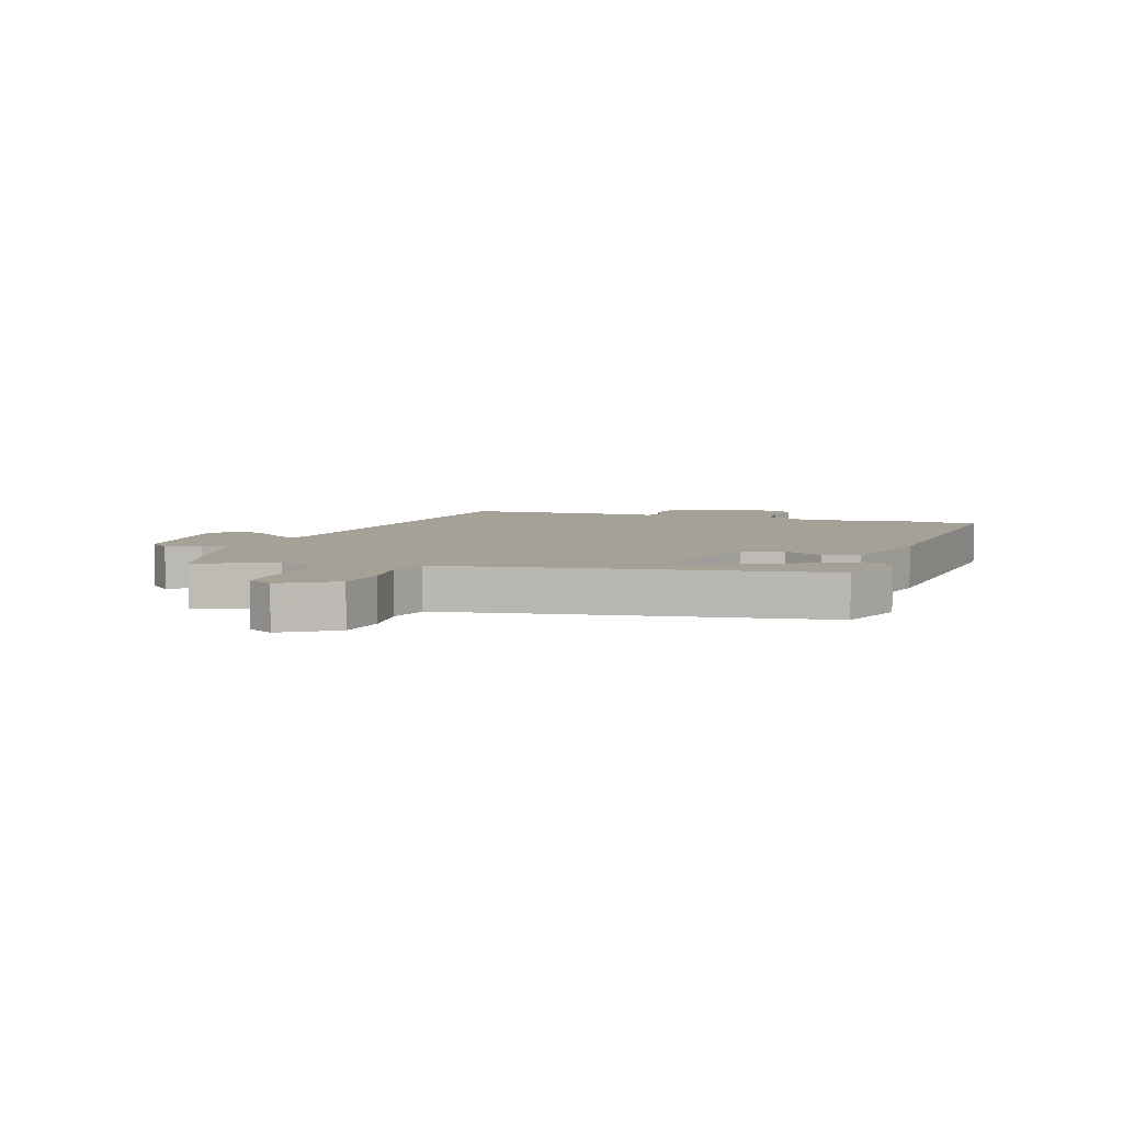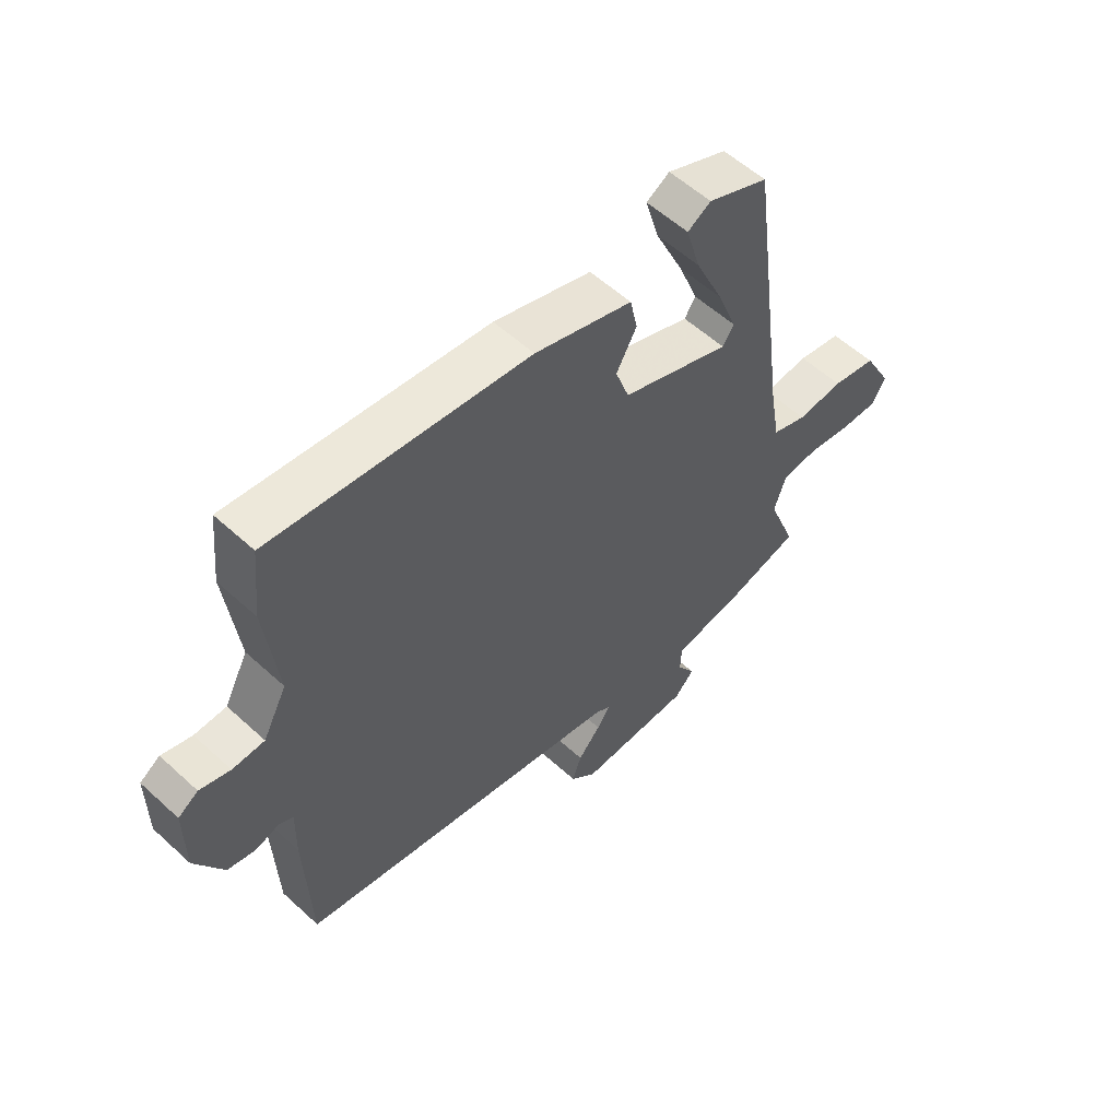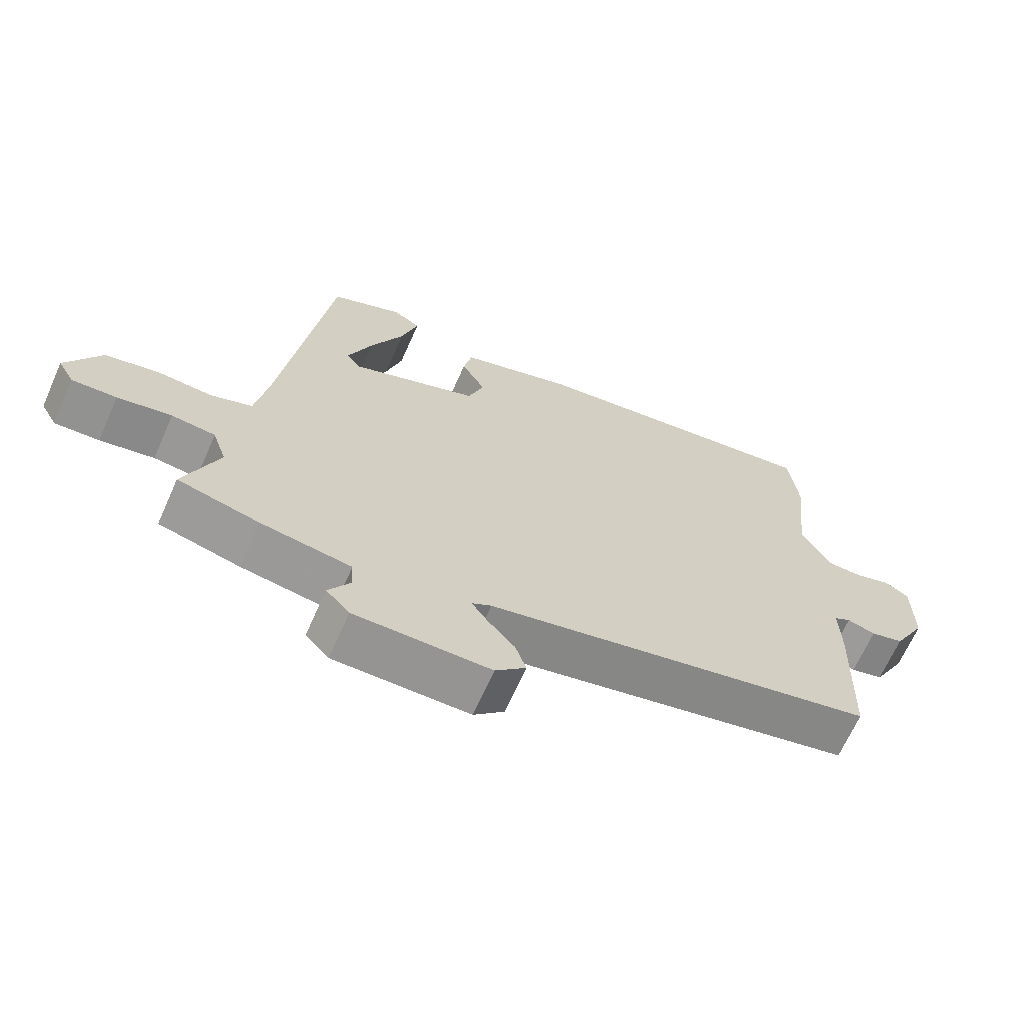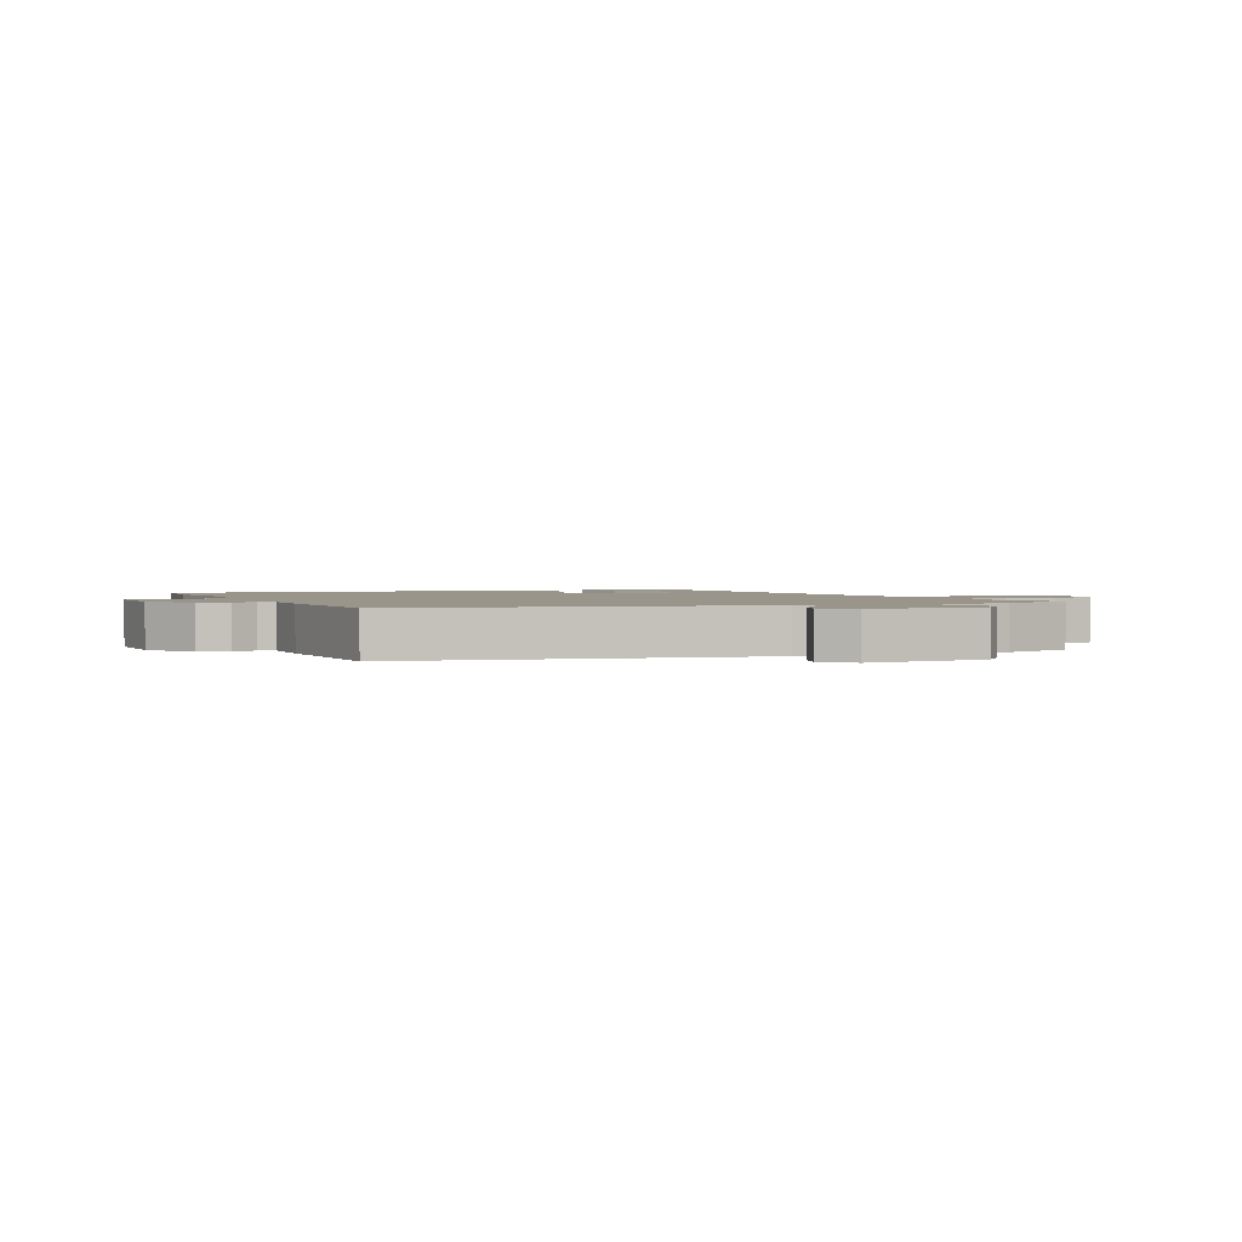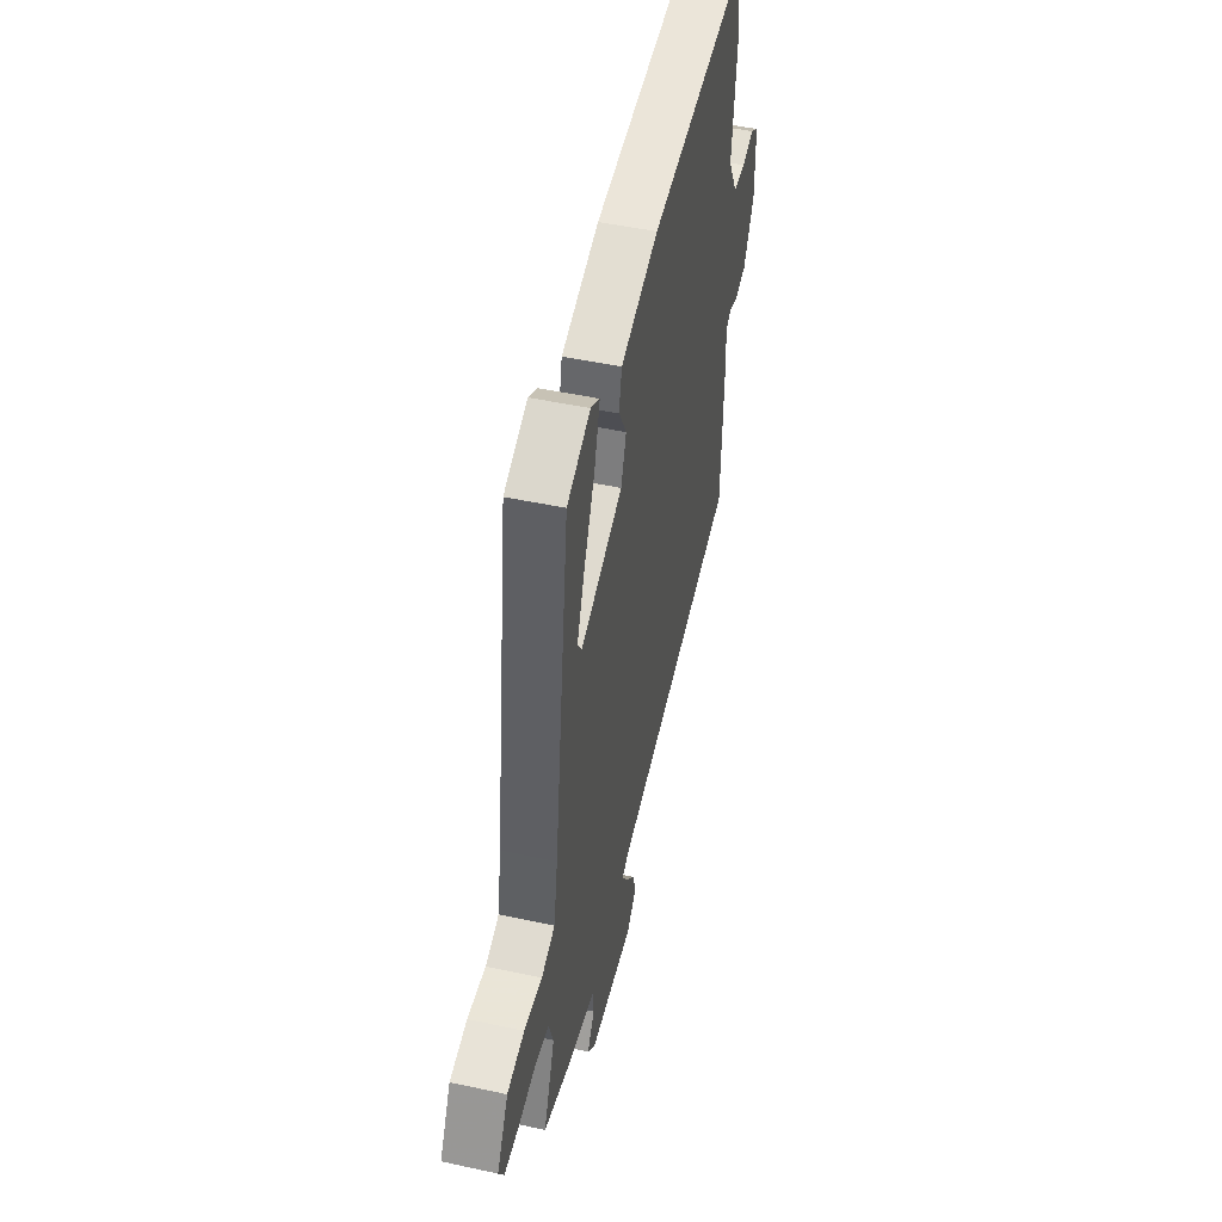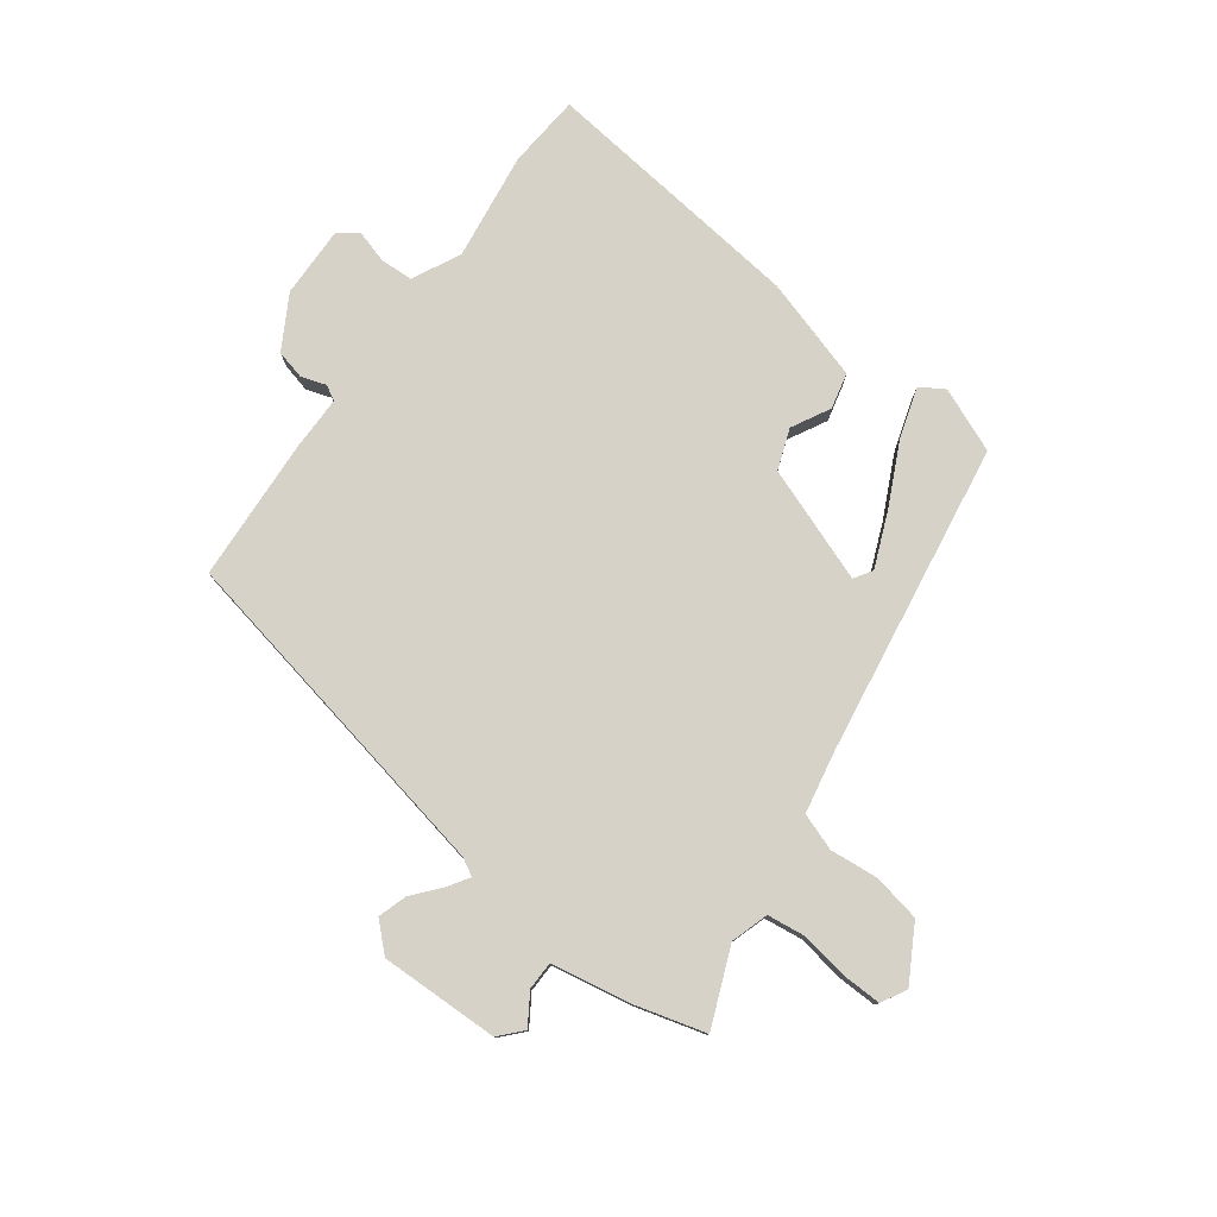
<metadata>
{"format":"obj","ext":"obj","renderer":"f3d","projection":"perspective","resolution":1024,"background":"white","views":[{"elev":6.1,"azim":-73.7,"up":"+Y"},{"elev":56.7,"azim":133.7,"up":"+Z"},{"elev":-67.1,"azim":-24.0,"up":"+Z"},{"elev":2.0,"azim":154.3,"up":"+Y"},{"elev":48.0,"azim":-76.3,"up":"+Z"},{"elev":78.4,"azim":-144.7,"up":"+Y"}]}
</metadata>
<code>
v 0.498 0.07 -0.379
v -0.082 0.07 -0.507
v -0.111 0.07 -0.524
v -0.087 0.07 -0.559
v -0.047 0.07 -0.605
v -0.031 0.07 -0.653
v -0.076 0.07 -0.697
v -0.277 0.07 -0.697
v -0.312 0.07 -0.66
v -0.28 0.07 -0.608
v -0.282 0.07 -0.56
v -0.416 0.07 -0.539
v -0.537 0.07 -0.508
v -0.486 0.07 -0.376
v -0.507 0.07 -0.313
v -0.572 0.07 -0.306
v -0.652 0.07 -0.321
v -0.718 0.07 -0.324
v -0.742 0.07 -0.282
v -0.691 0.07 -0.188
v -0.612 0.07 -0.171
v -0.53 0.07 -0.177
v -0.468 0.07 -0.154
v -0.45 0.07 -0.049
v -0.379 0.07 0.482
v -0.272 0.07 0.529
v -0.231 0.07 0.505
v -0.256 0.07 0.419
v -0.306 0.07 0.31
v -0.341 0.07 0.22
v -0.321 0.07 0.19
v -0.129 0.07 0.265
v -0.105 0.07 0.334
v -0.141 0.07 0.398
v -0.128 0.07 0.459
v 0.044 0.07 0.515
v 0.492 0.07 0.575
v 0.505 0.07 0.451
v 0.484 0.07 0.268
v 0.526 0.07 0.188
v 0.582 0.07 0.187
v 0.635 0.07 0.204
v 0.67 0.07 0.181
v 0.67 0.07 0.06
v 0.621 0.07 -0.03
v 0.572 0.07 -0.043
v 0.53 0.07 -0.03
v 0.505 0.07 -0.044
v 0.507 0.07 -0.136
v 0.498 0 -0.379
v -0.082 0 -0.507
v -0.111 0 -0.524
v -0.087 0 -0.559
v -0.047 0 -0.605
v -0.031 0 -0.653
v -0.076 0 -0.697
v -0.277 0 -0.697
v -0.312 0 -0.66
v -0.28 0 -0.608
v -0.282 0 -0.56
v -0.416 0 -0.539
v -0.537 0 -0.508
v -0.486 0 -0.376
v -0.507 0 -0.313
v -0.572 0 -0.306
v -0.652 0 -0.321
v -0.718 0 -0.324
v -0.742 0 -0.282
v -0.691 0 -0.188
v -0.612 0 -0.171
v -0.53 0 -0.177
v -0.468 0 -0.154
v -0.45 0 -0.049
v -0.379 0 0.482
v -0.272 0 0.529
v -0.231 0 0.505
v -0.256 0 0.419
v -0.306 0 0.31
v -0.341 0 0.22
v -0.321 0 0.19
v -0.129 0 0.265
v -0.105 0 0.334
v -0.141 0 0.398
v -0.128 0 0.459
v 0.044 0 0.515
v 0.492 0 0.575
v 0.505 0 0.451
v 0.484 0 0.268
v 0.526 0 0.188
v 0.582 0 0.187
v 0.635 0 0.204
v 0.67 0 0.181
v 0.67 0 0.06
v 0.621 0 -0.03
v 0.572 0 -0.043
v 0.53 0 -0.03
v 0.505 0 -0.044
v 0.507 0 -0.136
f 48 49 1 2
f 44 45 46 47
f 44 47 48
f 41 42 43 44
f 40 41 44 48
f 39 40 48 2
f 33 34 35 36
f 32 33 36 37
f 26 27 28 29
f 24 25 26 29
f 24 29 30
f 23 24 30 31
f 19 20 21 22
f 19 22 23
f 16 17 18 19
f 15 16 19 23
f 14 15 23 31
f 11 12 13 14
f 7 8 9 10
f 7 10 11
f 4 5 6 7
f 3 4 7 11
f 32 37 38 39
f 14 31 32 39
f 11 14 39
f 2 3 11 39
f 51 50 98 97
f 96 95 94 93
f 97 96 93
f 93 92 91 90
f 97 93 90 89
f 51 97 89 88
f 85 84 83 82
f 86 85 82 81
f 78 77 76 75
f 78 75 74 73
f 79 78 73
f 80 79 73 72
f 71 70 69 68
f 72 71 68
f 68 67 66 65
f 72 68 65 64
f 80 72 64 63
f 63 62 61 60
f 59 58 57 56
f 60 59 56
f 56 55 54 53
f 60 56 53 52
f 88 87 86 81
f 88 81 80 63
f 88 63 60
f 88 60 52 51
f 1 50 51 2
f 2 51 52 3
f 3 52 53 4
f 4 53 54 5
f 5 54 55 6
f 6 55 56 7
f 7 56 57 8
f 8 57 58 9
f 9 58 59 10
f 10 59 60 11
f 11 60 61 12
f 12 61 62 13
f 13 62 63 14
f 14 63 64 15
f 15 64 65 16
f 16 65 66 17
f 17 66 67 18
f 18 67 68 19
f 19 68 69 20
f 20 69 70 21
f 21 70 71 22
f 22 71 72 23
f 23 72 73 24
f 24 73 74 25
f 25 74 75 26
f 26 75 76 27
f 27 76 77 28
f 28 77 78 29
f 29 78 79 30
f 30 79 80 31
f 31 80 81 32
f 32 81 82 33
f 33 82 83 34
f 34 83 84 35
f 35 84 85 36
f 36 85 86 37
f 37 86 87 38
f 38 87 88 39
f 39 88 89 40
f 40 89 90 41
f 41 90 91 42
f 42 91 92 43
f 43 92 93 44
f 44 93 94 45
f 45 94 95 46
f 46 95 96 47
f 47 96 97 48
f 48 97 98 49
f 49 98 50 1

</code>
